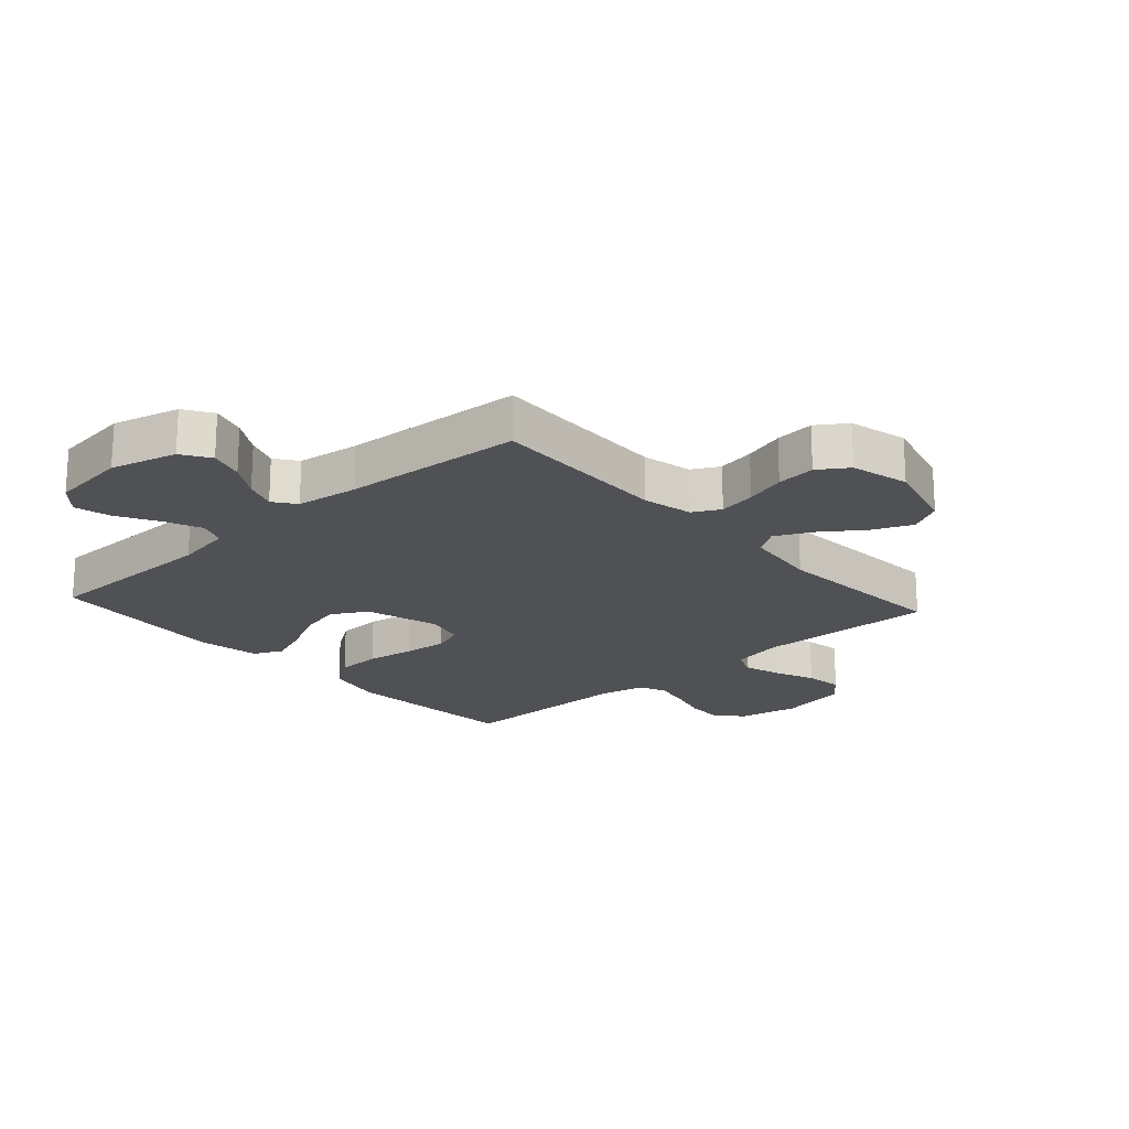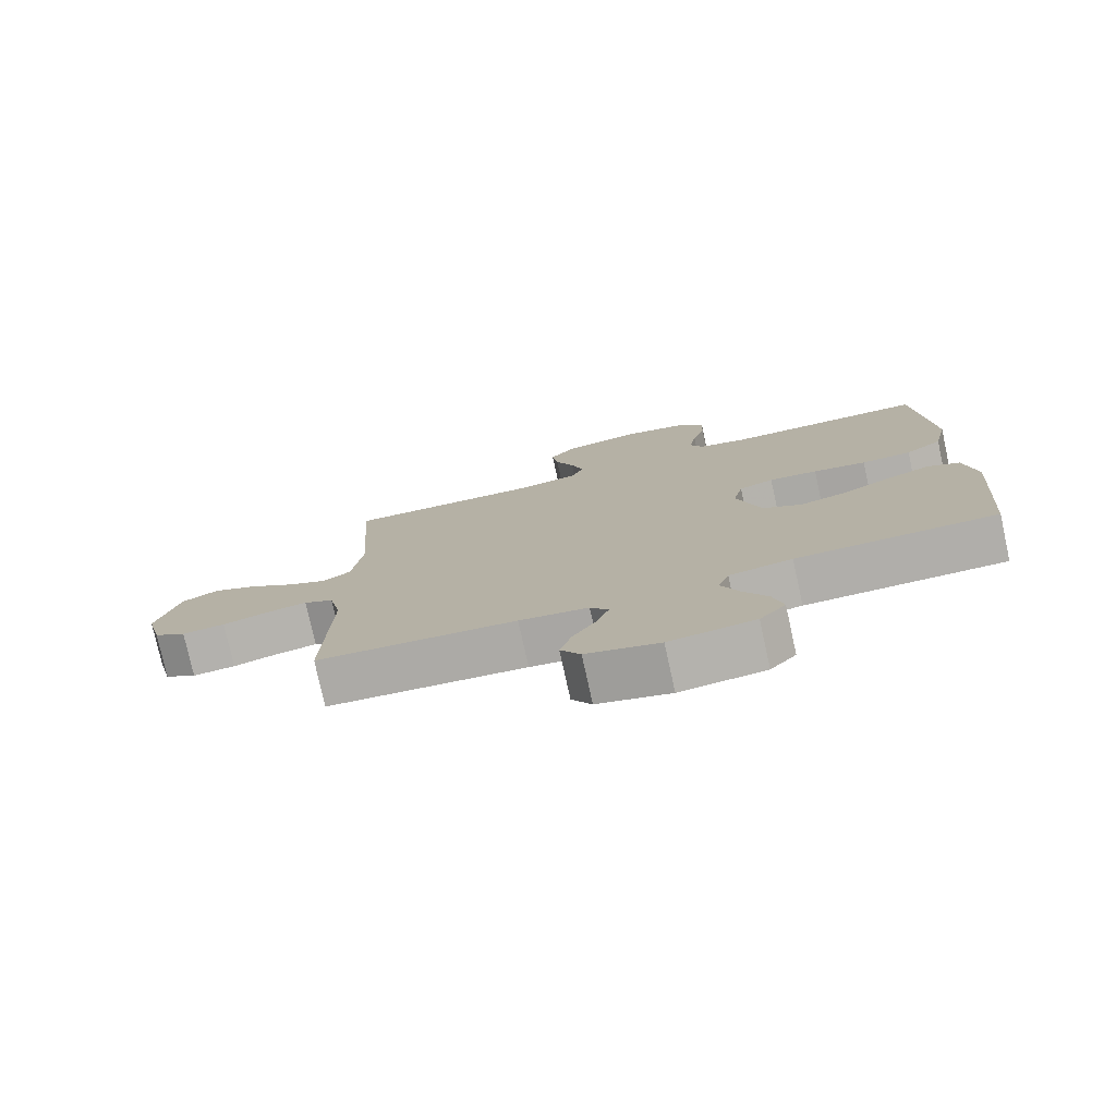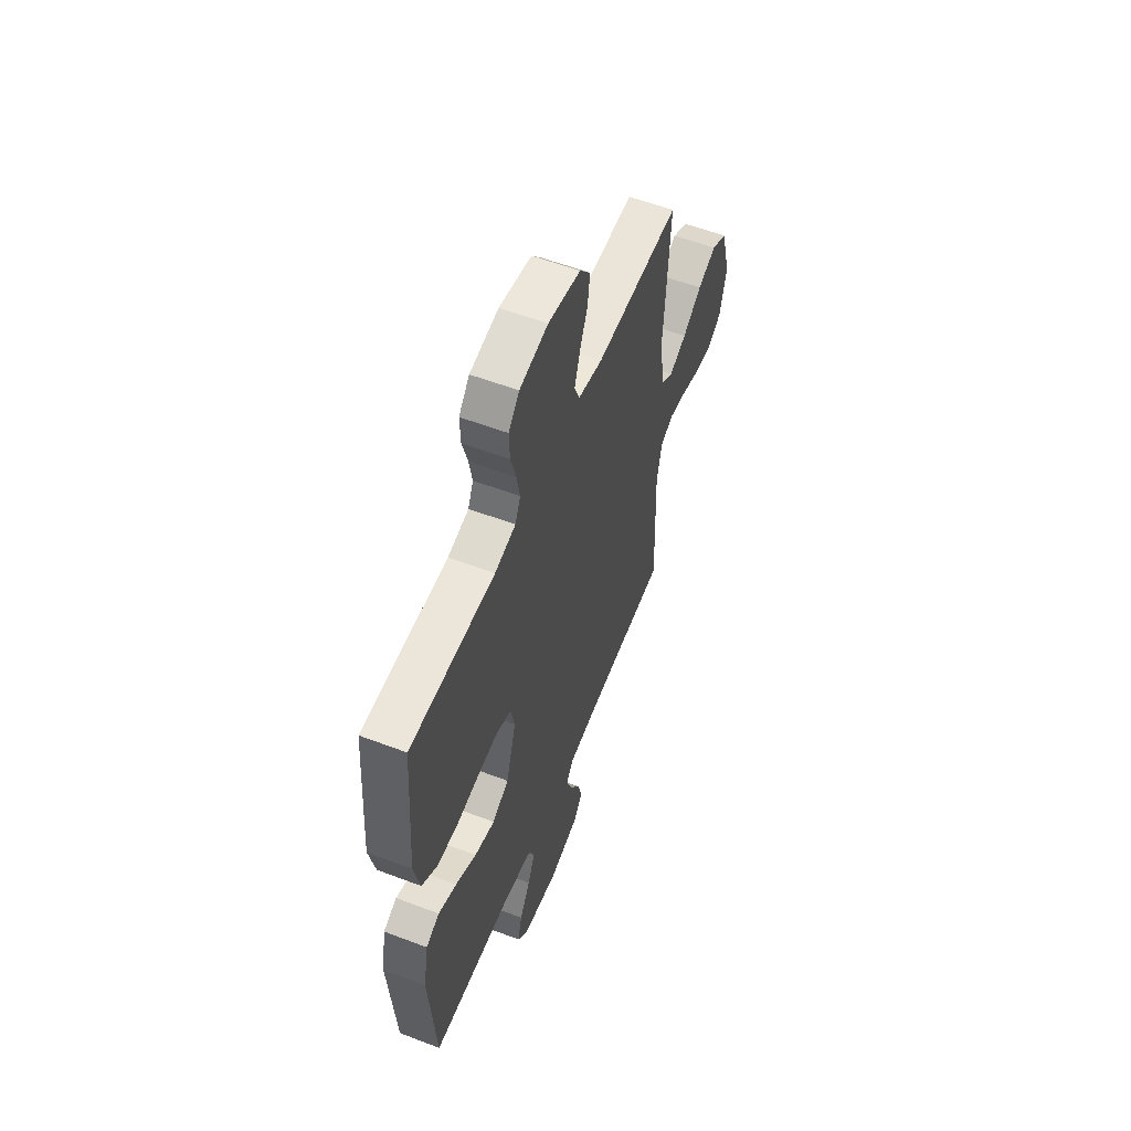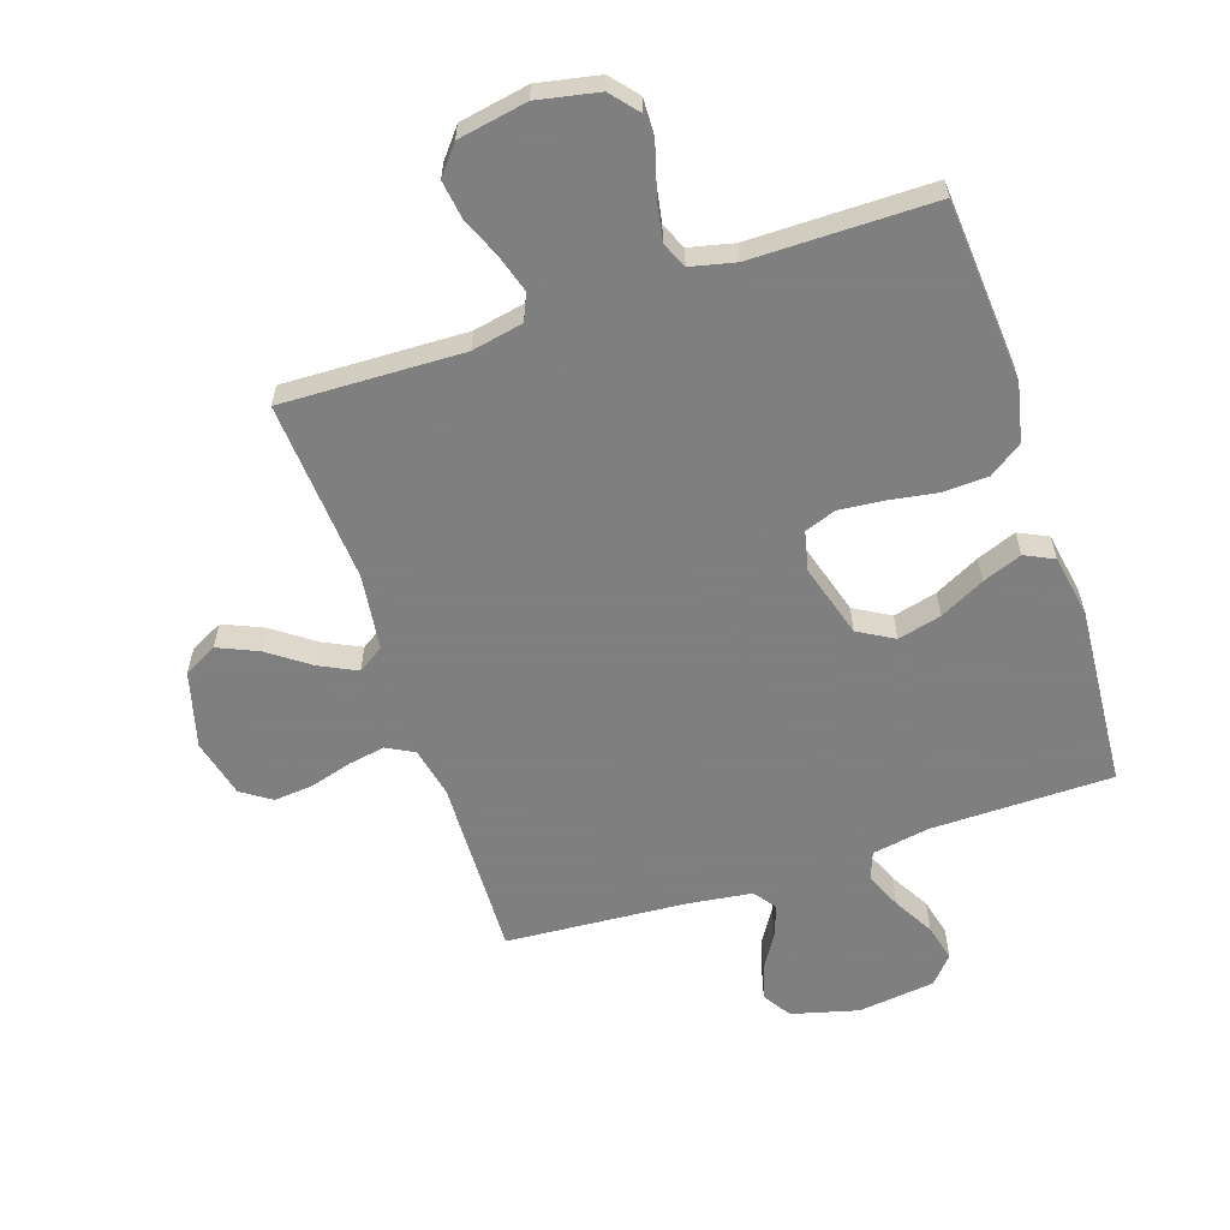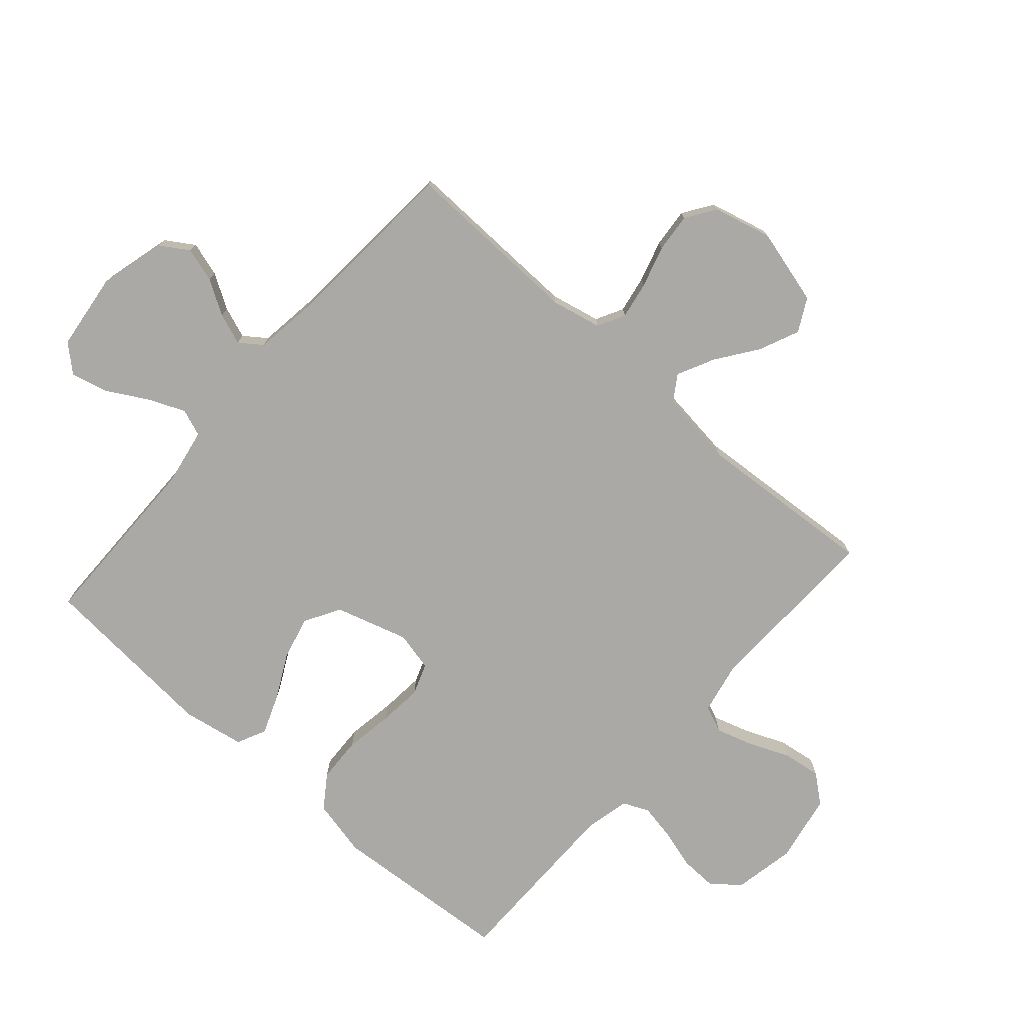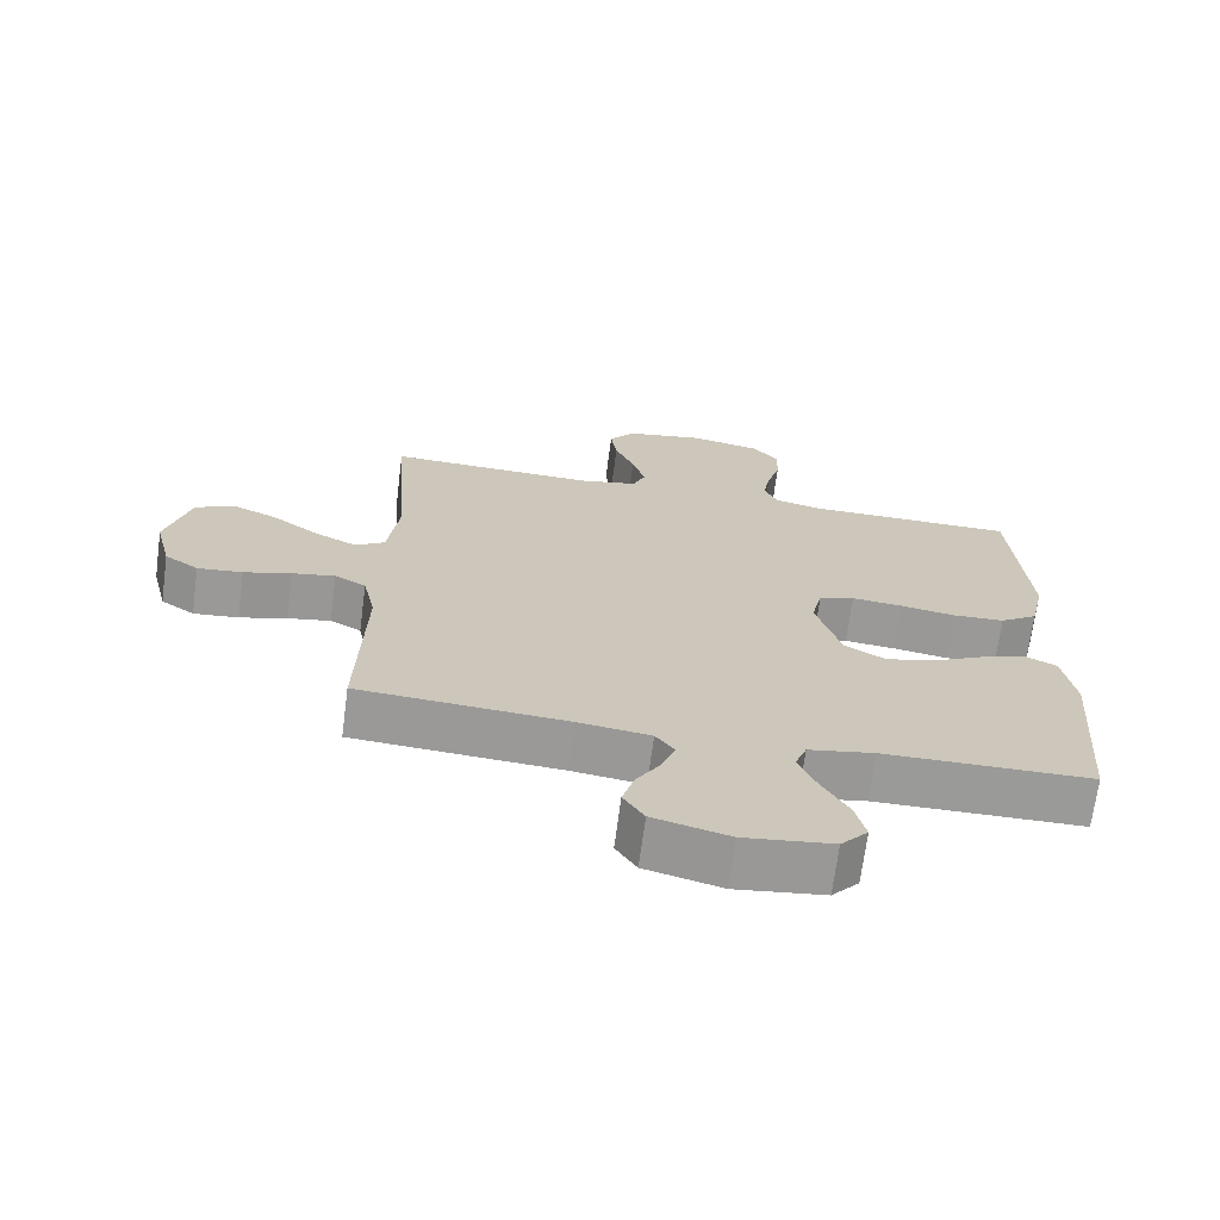
<metadata>
{"format":"obj","ext":"obj","renderer":"f3d","projection":"perspective","resolution":1024,"background":"white","views":[{"elev":-20.0,"azim":-138.0,"up":"+Y"},{"elev":-77.6,"azim":12.4,"up":"+Z"},{"elev":57.0,"azim":111.6,"up":"+Z"},{"elev":-59.9,"azim":18.4,"up":"+Y"},{"elev":-75.6,"azim":-131.3,"up":"+Y"},{"elev":-69.2,"azim":-7.5,"up":"+Z"}]}
</metadata>
<code>
v 0.5 0.07 0.5
v 0.522 0.07 0.2
v 0.501 0.07 0.105
v 0.446 0.07 0.067
v 0.371 0.07 0.064
v 0.291 0.07 0.077
v 0.218 0.07 0.084
v 0.166 0.07 0.065
v 0.151 0.07 0
v 0.187 0.07 -0.121
v 0.246 0.07 -0.155
v 0.318 0.07 -0.137
v 0.392 0.07 -0.099
v 0.457 0.07 -0.074
v 0.505 0.07 -0.097
v 0.523 0.07 -0.2
v 0.5 0.07 -0.5
v 0.2 0.07 -0.503
v 0.105 0.07 -0.52
v 0.088 0.07 -0.565
v 0.114 0.07 -0.626
v 0.152 0.07 -0.693
v 0.167 0.07 -0.754
v 0.128 0.07 -0.798
v 0 0.07 -0.814
v -0.11 0.07 -0.785
v -0.14 0.07 -0.738
v -0.123 0.07 -0.681
v -0.088 0.07 -0.624
v -0.069 0.07 -0.572
v -0.096 0.07 -0.535
v -0.2 0.07 -0.521
v -0.5 0.07 -0.5
v -0.491 0.07 -0.2
v -0.509 0.07 -0.117
v -0.554 0.07 -0.093
v -0.616 0.07 -0.104
v -0.684 0.07 -0.124
v -0.749 0.07 -0.13
v -0.798 0.07 -0.097
v -0.822 0.07 0
v -0.788 0.07 0.126
v -0.733 0.07 0.155
v -0.667 0.07 0.126
v -0.599 0.07 0.077
v -0.538 0.07 0.047
v -0.495 0.07 0.075
v -0.479 0.07 0.2
v -0.5 0.07 0.5
v -0.2 0.07 0.491
v -0.115 0.07 0.508
v -0.096 0.07 0.552
v -0.115 0.07 0.614
v -0.143 0.07 0.681
v -0.152 0.07 0.744
v -0.114 0.07 0.791
v 0 0.07 0.812
v 0.101 0.07 0.792
v 0.139 0.07 0.747
v 0.137 0.07 0.686
v 0.118 0.07 0.62
v 0.107 0.07 0.56
v 0.126 0.07 0.517
v 0.2 0.07 0.5
v 0.5 0 0.5
v 0.522 0 0.2
v 0.501 0 0.105
v 0.446 0 0.067
v 0.371 0 0.064
v 0.291 0 0.077
v 0.218 0 0.084
v 0.166 0 0.065
v 0.151 0 0
v 0.187 0 -0.121
v 0.246 0 -0.155
v 0.318 0 -0.137
v 0.392 0 -0.099
v 0.457 0 -0.074
v 0.505 0 -0.097
v 0.523 0 -0.2
v 0.5 0 -0.5
v 0.2 0 -0.503
v 0.105 0 -0.52
v 0.088 0 -0.565
v 0.114 0 -0.626
v 0.152 0 -0.693
v 0.167 0 -0.754
v 0.128 0 -0.798
v 0 0 -0.814
v -0.11 0 -0.785
v -0.14 0 -0.738
v -0.123 0 -0.681
v -0.088 0 -0.624
v -0.069 0 -0.572
v -0.096 0 -0.535
v -0.2 0 -0.521
v -0.5 0 -0.5
v -0.491 0 -0.2
v -0.509 0 -0.117
v -0.554 0 -0.093
v -0.616 0 -0.104
v -0.684 0 -0.124
v -0.749 0 -0.13
v -0.798 0 -0.097
v -0.822 0 0
v -0.788 0 0.126
v -0.733 0 0.155
v -0.667 0 0.126
v -0.599 0 0.077
v -0.538 0 0.047
v -0.495 0 0.075
v -0.479 0 0.2
v -0.5 0 0.5
v -0.2 0 0.491
v -0.115 0 0.508
v -0.096 0 0.552
v -0.115 0 0.614
v -0.143 0 0.681
v -0.152 0 0.744
v -0.114 0 0.791
v 0 0 0.812
v 0.101 0 0.792
v 0.139 0 0.747
v 0.137 0 0.686
v 0.118 0 0.62
v 0.107 0 0.56
v 0.126 0 0.517
v 0.2 0 0.5
f 58 59 60 61
f 58 61 62
f 57 58 62
f 56 57 62
f 53 54 55 56
f 52 53 56 62
f 51 52 62 63
f 48 49 50
f 47 48 50 51
f 42 43 44 45
f 42 45 46
f 41 42 46
f 40 41 46
f 37 38 39 40
f 36 37 40 46
f 35 36 46 47
f 32 33 34
f 31 32 34 35
f 26 27 28 29
f 26 29 30
f 25 26 30
f 24 25 30
f 21 22 23 24
f 20 21 24 30
f 19 20 30 31
f 15 16 17 18
f 12 13 14 15
f 11 12 15 18
f 10 11 18 19
f 3 4 5 6
f 3 6 7
f 64 1 2 3
f 64 3 7
f 63 64 7 8
f 51 63 8 9
f 31 35 47 51
f 19 31 51
f 9 10 19 51
f 125 124 123 122
f 126 125 122
f 126 122 121
f 126 121 120
f 120 119 118 117
f 126 120 117 116
f 127 126 116 115
f 114 113 112
f 115 114 112 111
f 109 108 107 106
f 110 109 106
f 110 106 105
f 110 105 104
f 104 103 102 101
f 110 104 101 100
f 111 110 100 99
f 98 97 96
f 99 98 96 95
f 93 92 91 90
f 94 93 90
f 94 90 89
f 94 89 88
f 88 87 86 85
f 94 88 85 84
f 95 94 84 83
f 82 81 80 79
f 79 78 77 76
f 82 79 76 75
f 83 82 75 74
f 70 69 68 67
f 71 70 67
f 67 66 65 128
f 71 67 128
f 72 71 128 127
f 73 72 127 115
f 115 111 99 95
f 115 95 83
f 115 83 74 73
f 1 65 66 2
f 2 66 67 3
f 3 67 68 4
f 4 68 69 5
f 5 69 70 6
f 6 70 71 7
f 7 71 72 8
f 8 72 73 9
f 9 73 74 10
f 10 74 75 11
f 11 75 76 12
f 12 76 77 13
f 13 77 78 14
f 14 78 79 15
f 15 79 80 16
f 16 80 81 17
f 17 81 82 18
f 18 82 83 19
f 19 83 84 20
f 20 84 85 21
f 21 85 86 22
f 22 86 87 23
f 23 87 88 24
f 24 88 89 25
f 25 89 90 26
f 26 90 91 27
f 27 91 92 28
f 28 92 93 29
f 29 93 94 30
f 30 94 95 31
f 31 95 96 32
f 32 96 97 33
f 33 97 98 34
f 34 98 99 35
f 35 99 100 36
f 36 100 101 37
f 37 101 102 38
f 38 102 103 39
f 39 103 104 40
f 40 104 105 41
f 41 105 106 42
f 42 106 107 43
f 43 107 108 44
f 44 108 109 45
f 45 109 110 46
f 46 110 111 47
f 47 111 112 48
f 48 112 113 49
f 49 113 114 50
f 50 114 115 51
f 51 115 116 52
f 52 116 117 53
f 53 117 118 54
f 54 118 119 55
f 55 119 120 56
f 56 120 121 57
f 57 121 122 58
f 58 122 123 59
f 59 123 124 60
f 60 124 125 61
f 61 125 126 62
f 62 126 127 63
f 63 127 128 64
f 64 128 65 1

</code>
